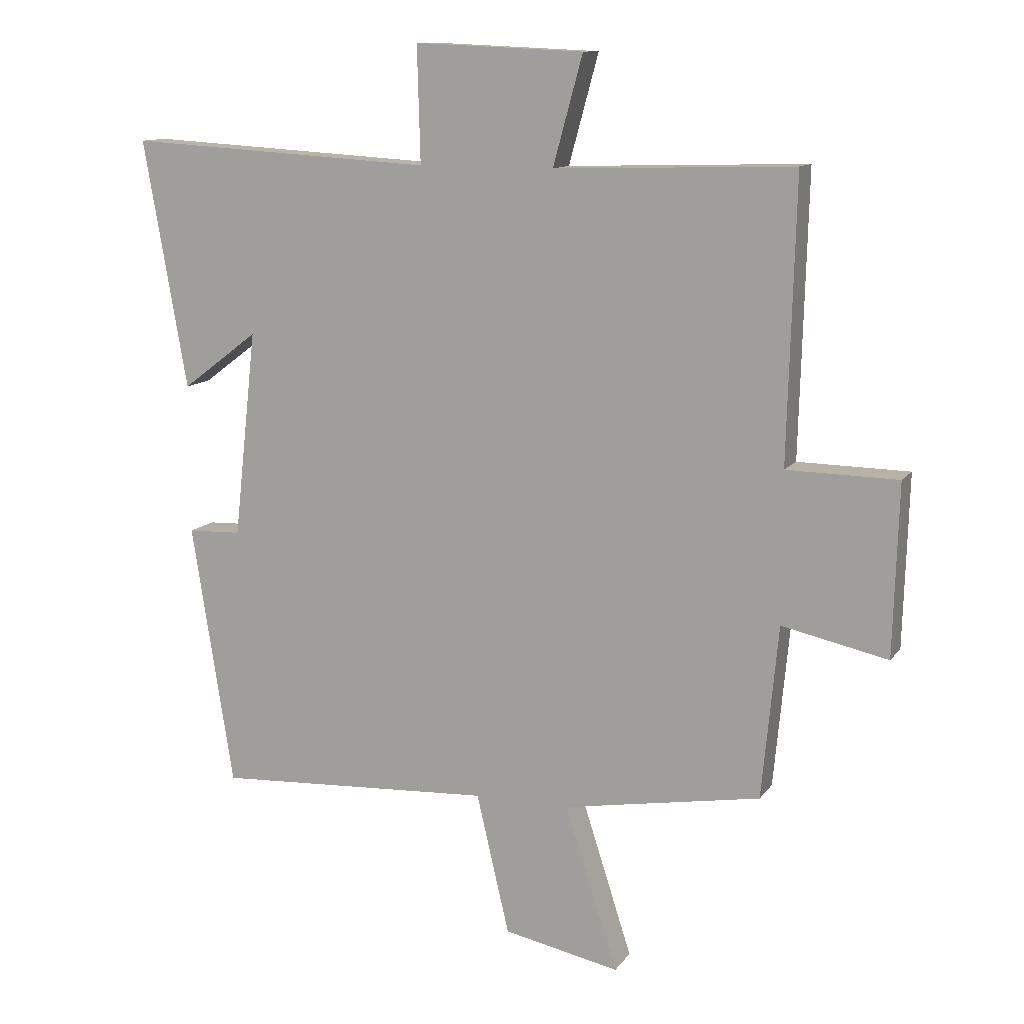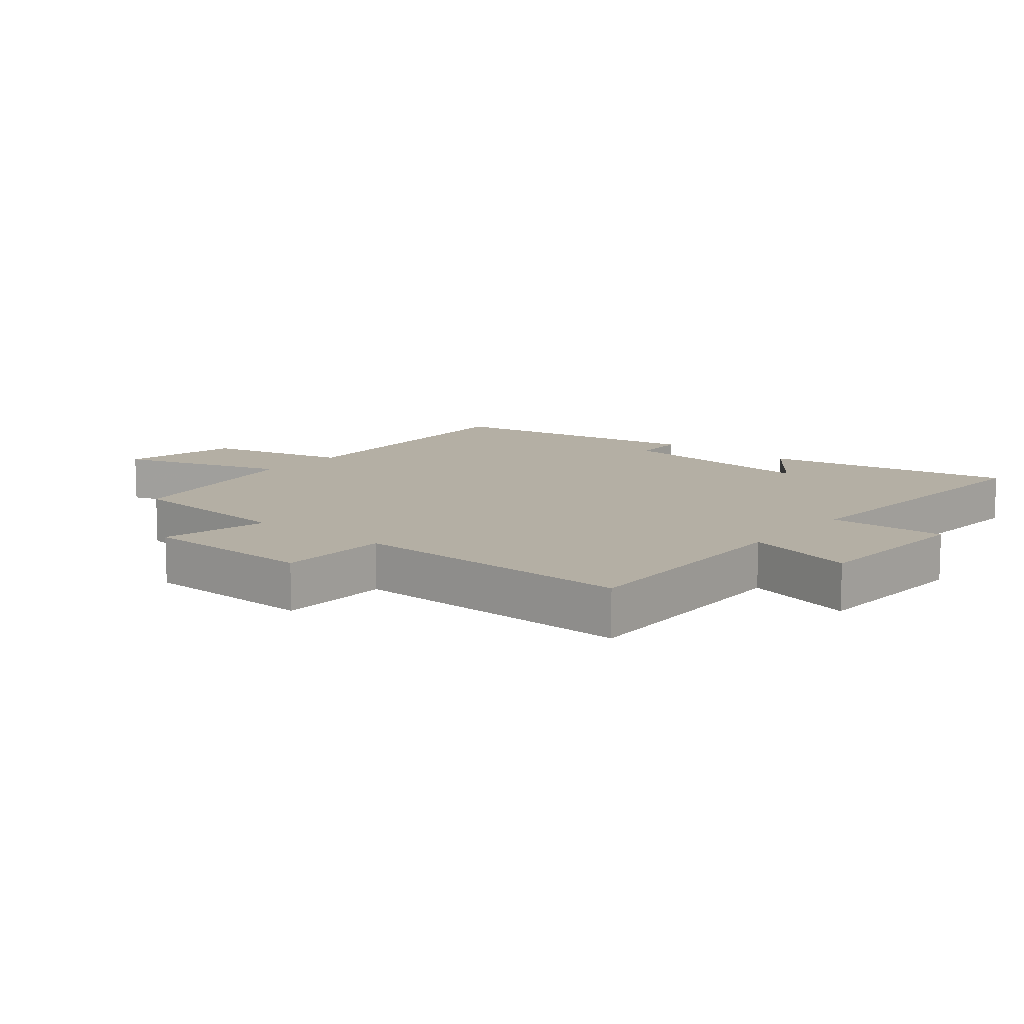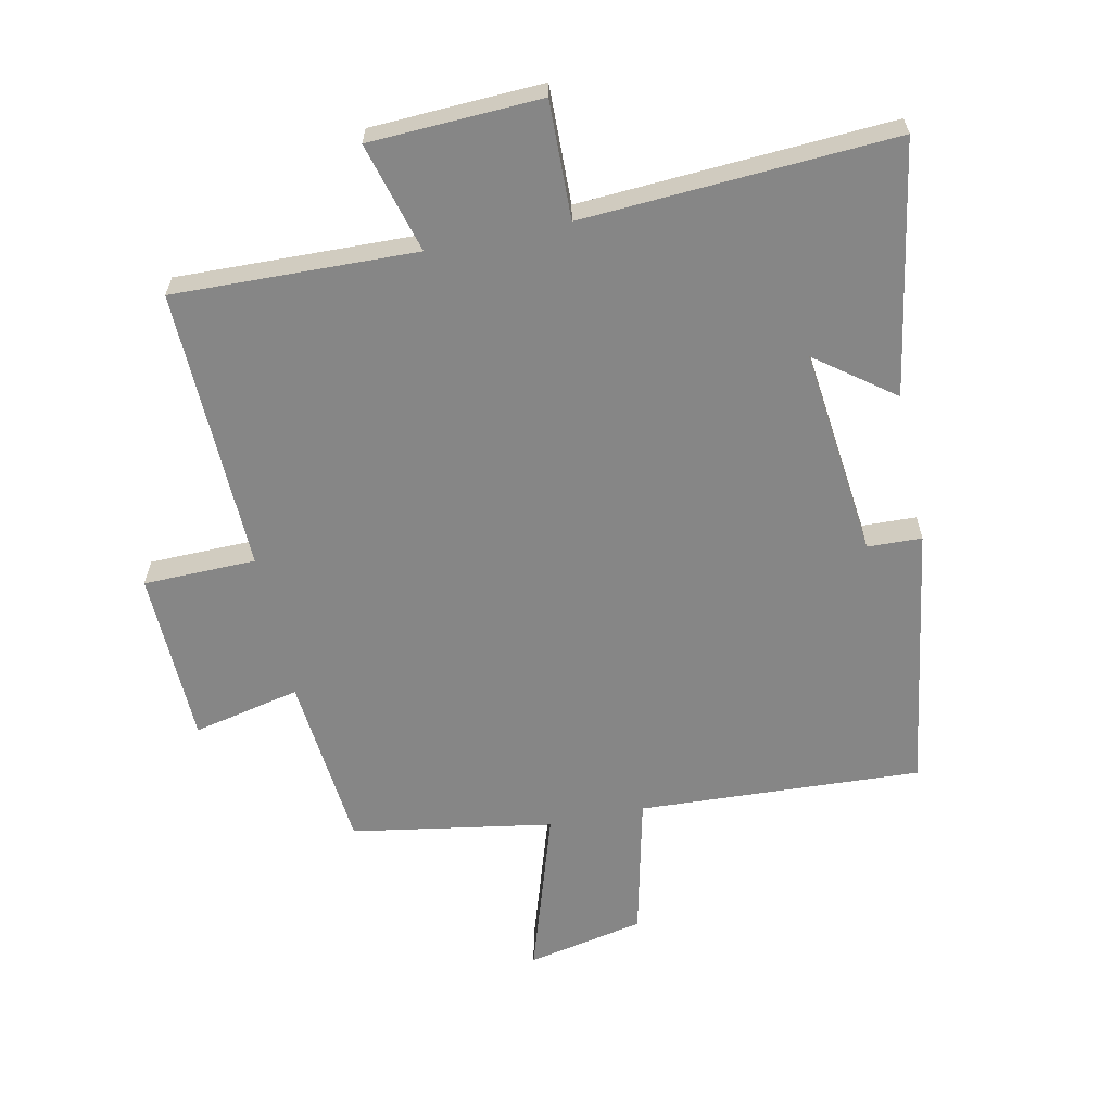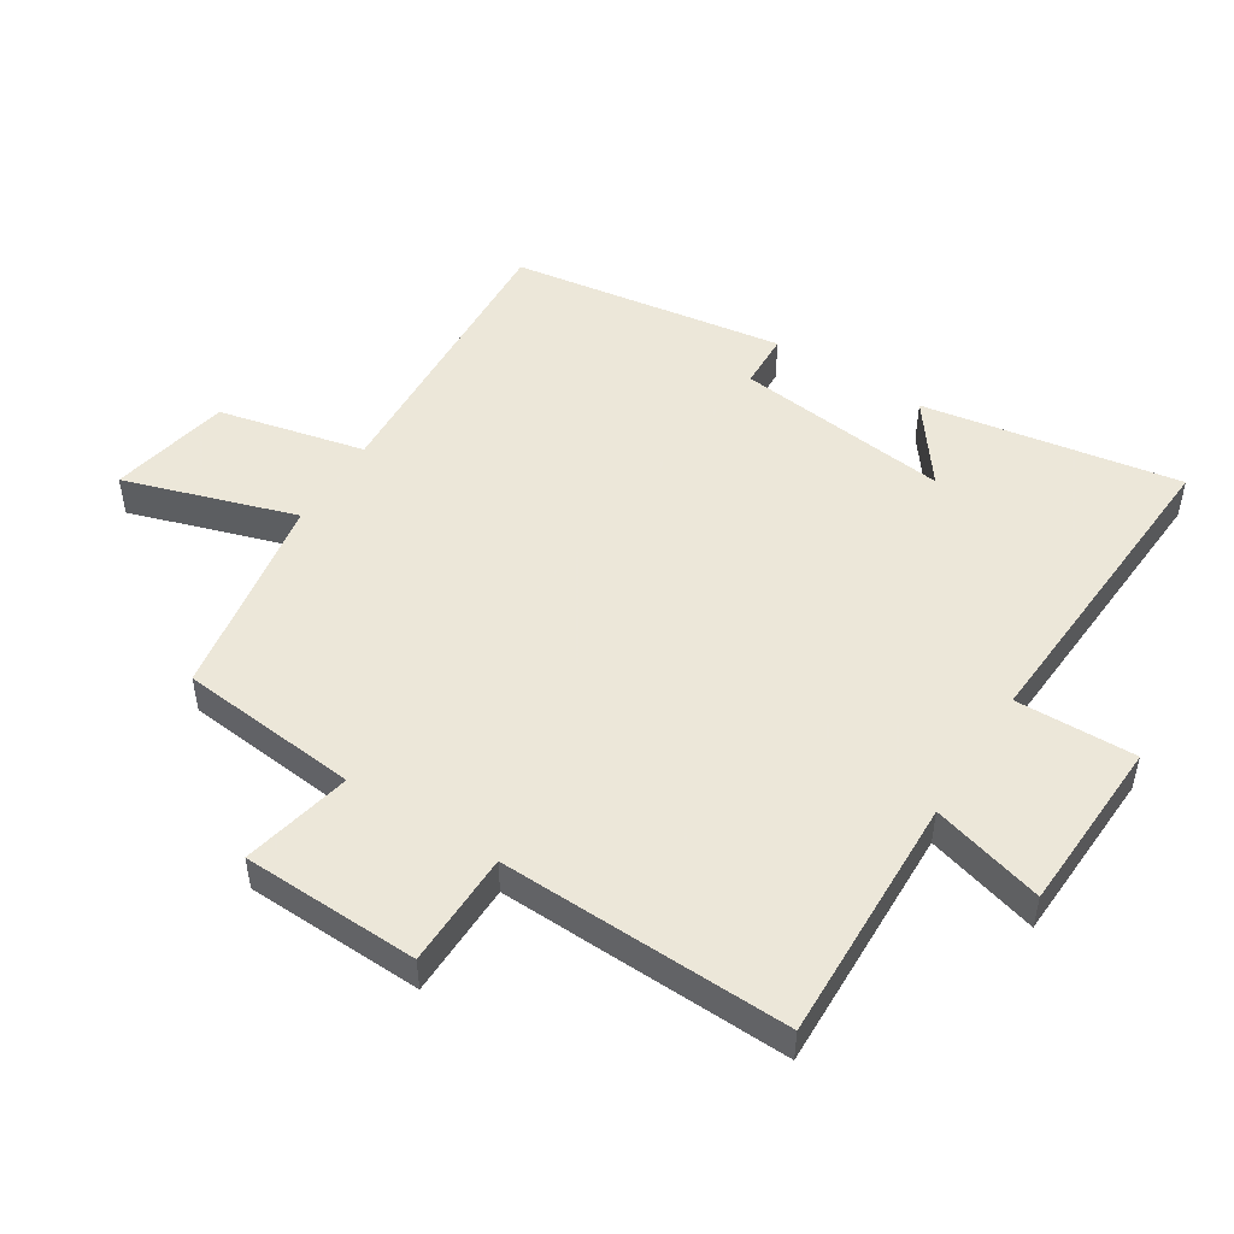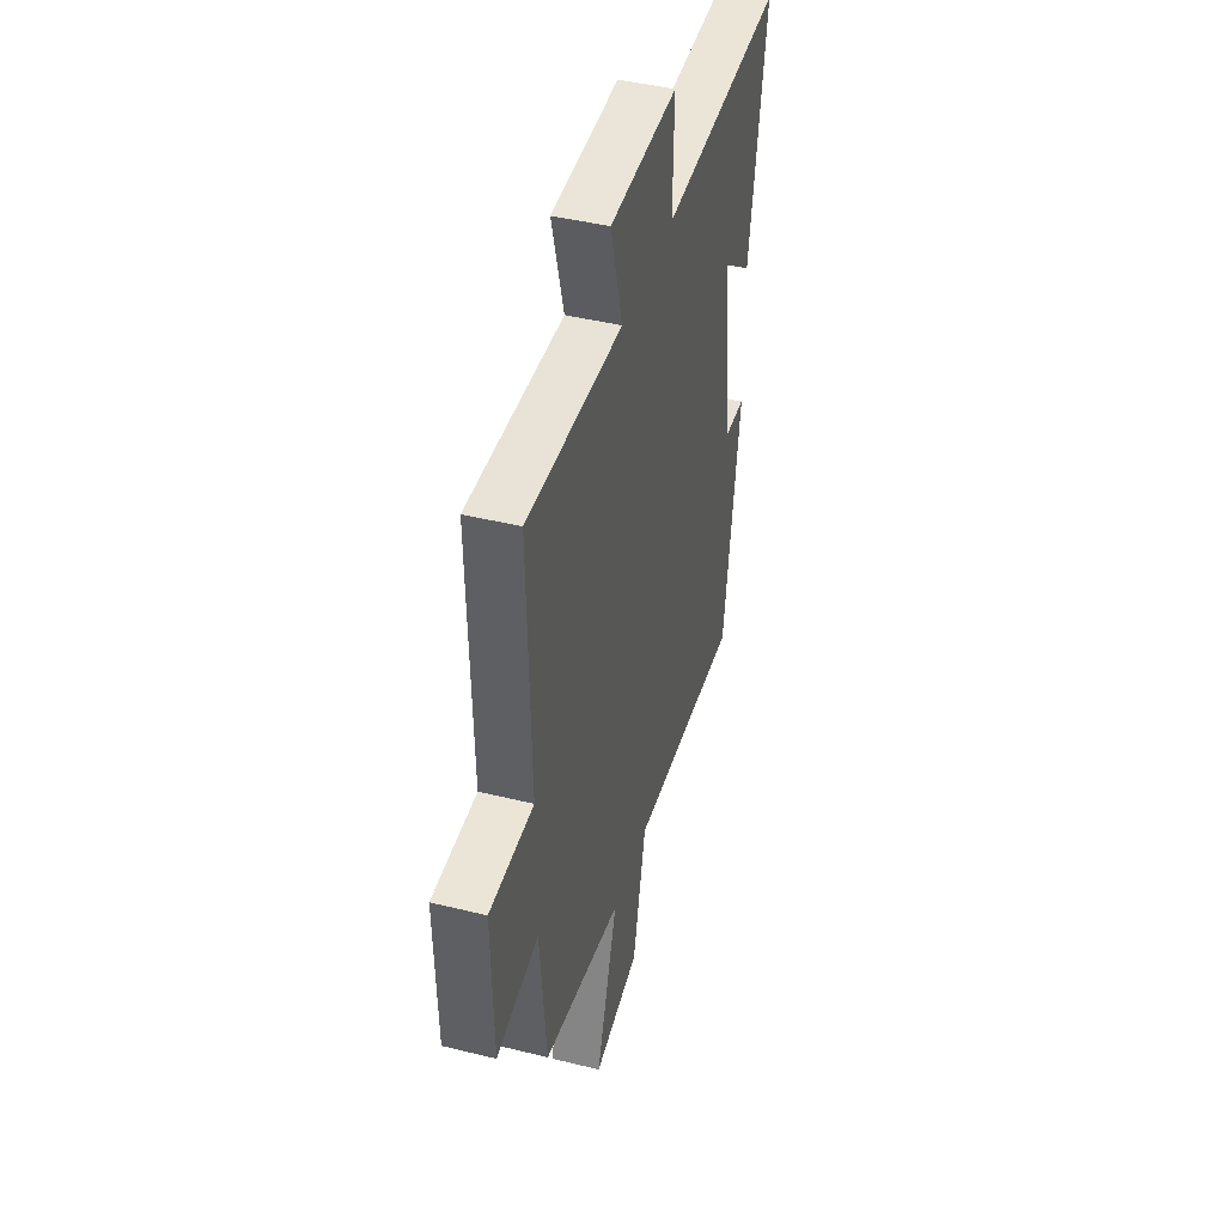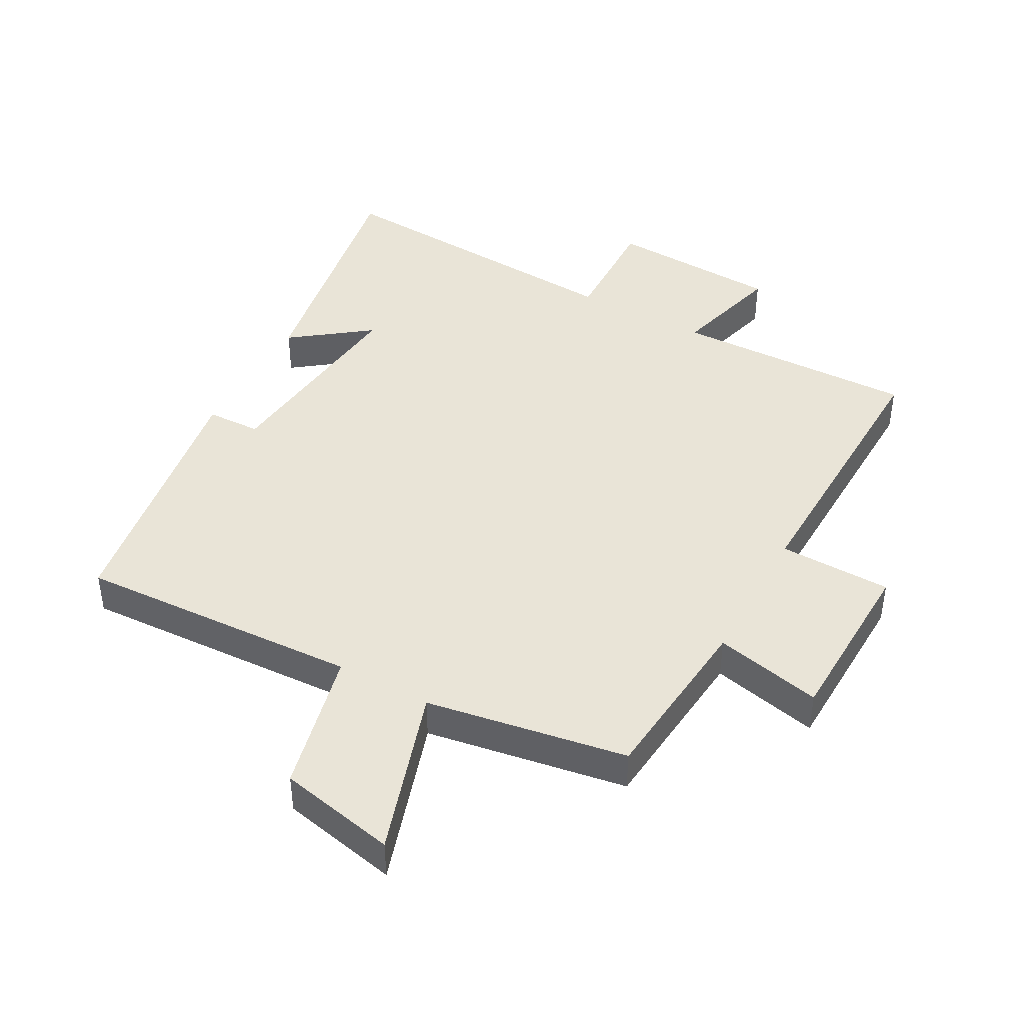
<metadata>
{"format":"obj","ext":"obj","renderer":"f3d","projection":"perspective","resolution":1024,"background":"white","views":[{"elev":11.7,"azim":-158.5,"up":"+Z"},{"elev":11.3,"azim":-50.7,"up":"+Y"},{"elev":-62.0,"azim":11.9,"up":"+Y"},{"elev":50.2,"azim":-57.6,"up":"+Y"},{"elev":43.3,"azim":-73.7,"up":"+Z"},{"elev":43.4,"azim":-151.2,"up":"+Y"}]}
</metadata>
<code>
v -0.474 0.07 -0.447
v -0.5 0.07 -0.172
v -0.668 0.07 -0.209
v -0.676 0.07 0.063
v -0.5 0.07 0.066
v -0.512 0.07 0.511
v -0.133 0.07 0.5
v -0.18 0.07 0.672
v 0.088 0.07 0.684
v 0.083 0.07 0.5
v 0.569 0.07 0.529
v 0.5 0.07 0.135
v 0.379 0.07 0.226
v 0.415 0.07 -0.102
v 0.5 0.07 -0.105
v 0.434 0.07 -0.523
v -0.008 0.07 -0.5
v -0.06 0.07 -0.723
v -0.244 0.07 -0.761
v -0.16 0.07 -0.5
v -0.474 0 -0.447
v -0.5 0 -0.172
v -0.668 0 -0.209
v -0.676 0 0.063
v -0.5 0 0.066
v -0.512 0 0.511
v -0.133 0 0.5
v -0.18 0 0.672
v 0.088 0 0.684
v 0.083 0 0.5
v 0.569 0 0.529
v 0.5 0 0.135
v 0.379 0 0.226
v 0.415 0 -0.102
v 0.5 0 -0.105
v 0.434 0 -0.523
v -0.008 0 -0.5
v -0.06 0 -0.723
v -0.244 0 -0.761
v -0.16 0 -0.5
f 17 18 19 20
f 17 20 1 2
f 16 17 2
f 15 16 2
f 14 15 2
f 13 14 2
f 10 11 12 13
f 10 13 2 3
f 7 8 9 10
f 7 10 3
f 5 6 7
f 5 7 3
f 3 4 5
f 40 39 38 37
f 22 21 40 37
f 22 37 36
f 22 36 35
f 22 35 34
f 22 34 33
f 33 32 31 30
f 23 22 33 30
f 30 29 28 27
f 23 30 27
f 27 26 25
f 23 27 25
f 25 24 23
f 1 21 22 2
f 2 22 23 3
f 3 23 24 4
f 4 24 25 5
f 5 25 26 6
f 6 26 27 7
f 7 27 28 8
f 8 28 29 9
f 9 29 30 10
f 10 30 31 11
f 11 31 32 12
f 12 32 33 13
f 13 33 34 14
f 14 34 35 15
f 15 35 36 16
f 16 36 37 17
f 17 37 38 18
f 18 38 39 19
f 19 39 40 20
f 20 40 21 1

</code>
